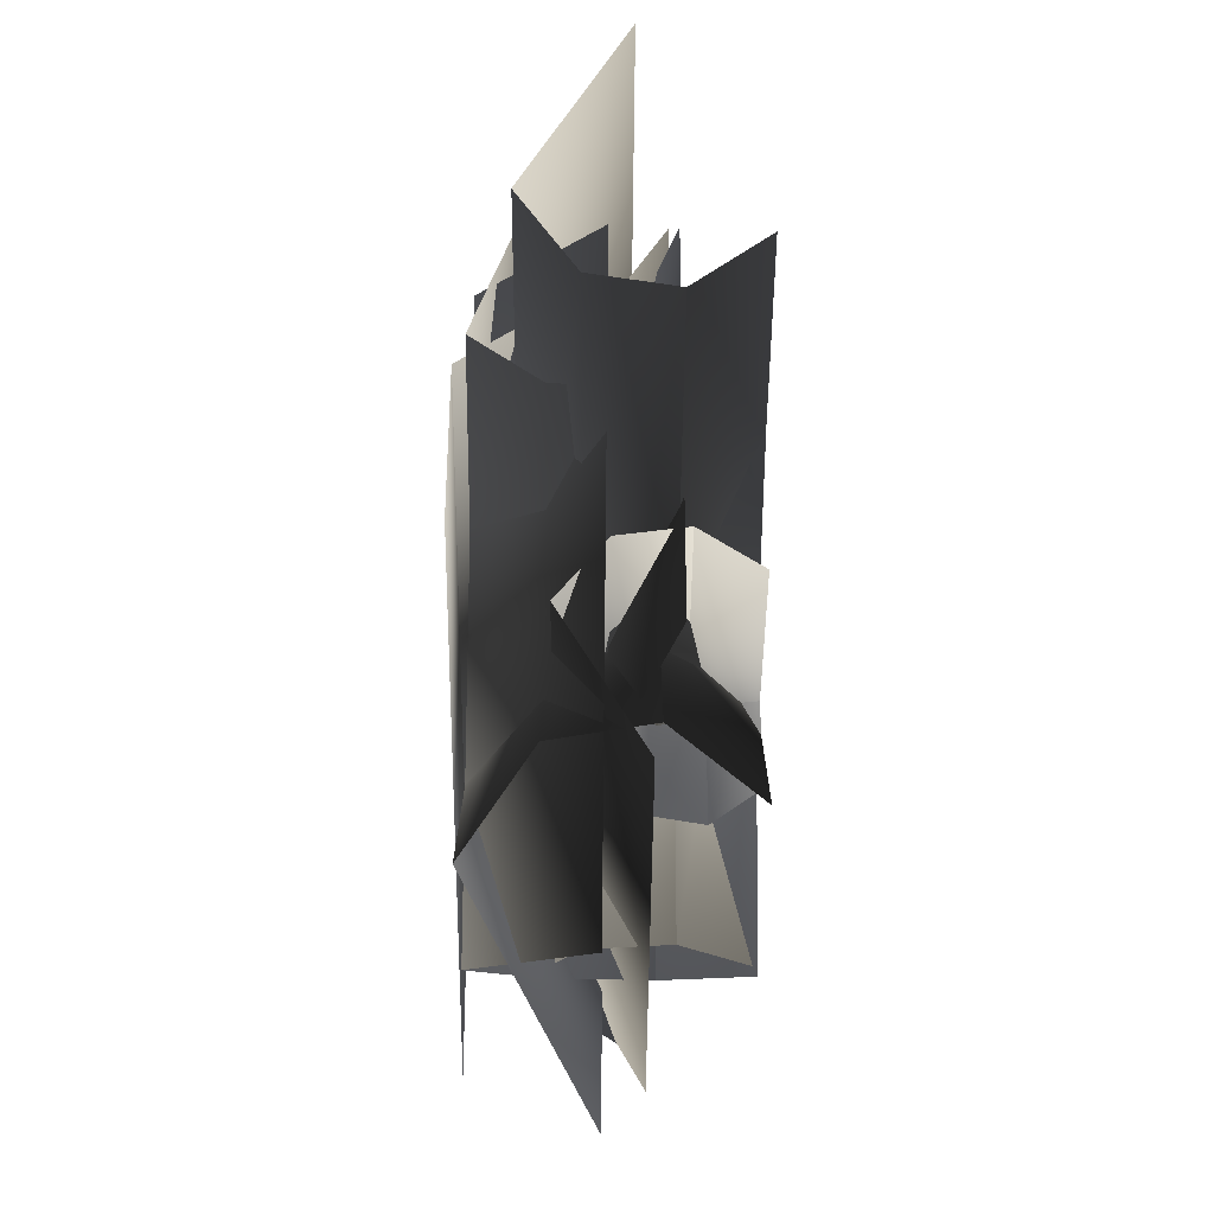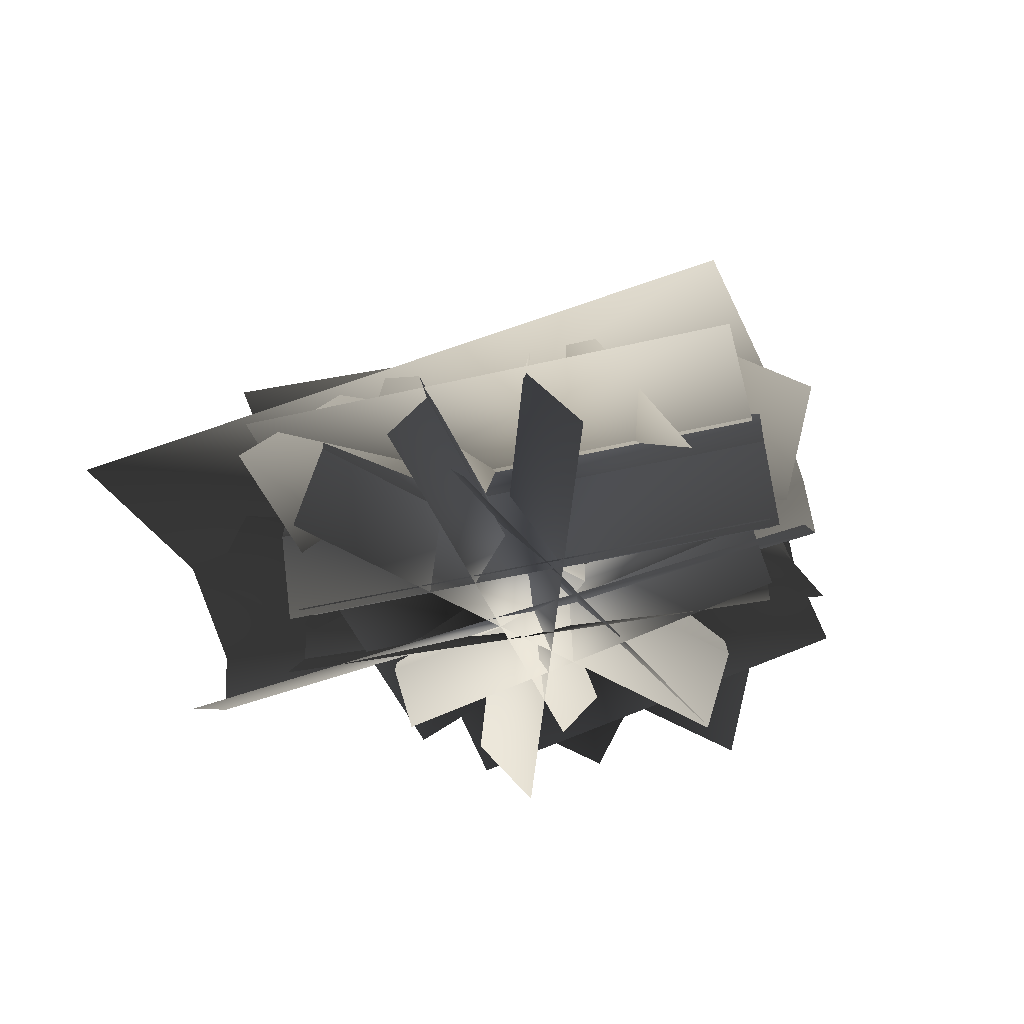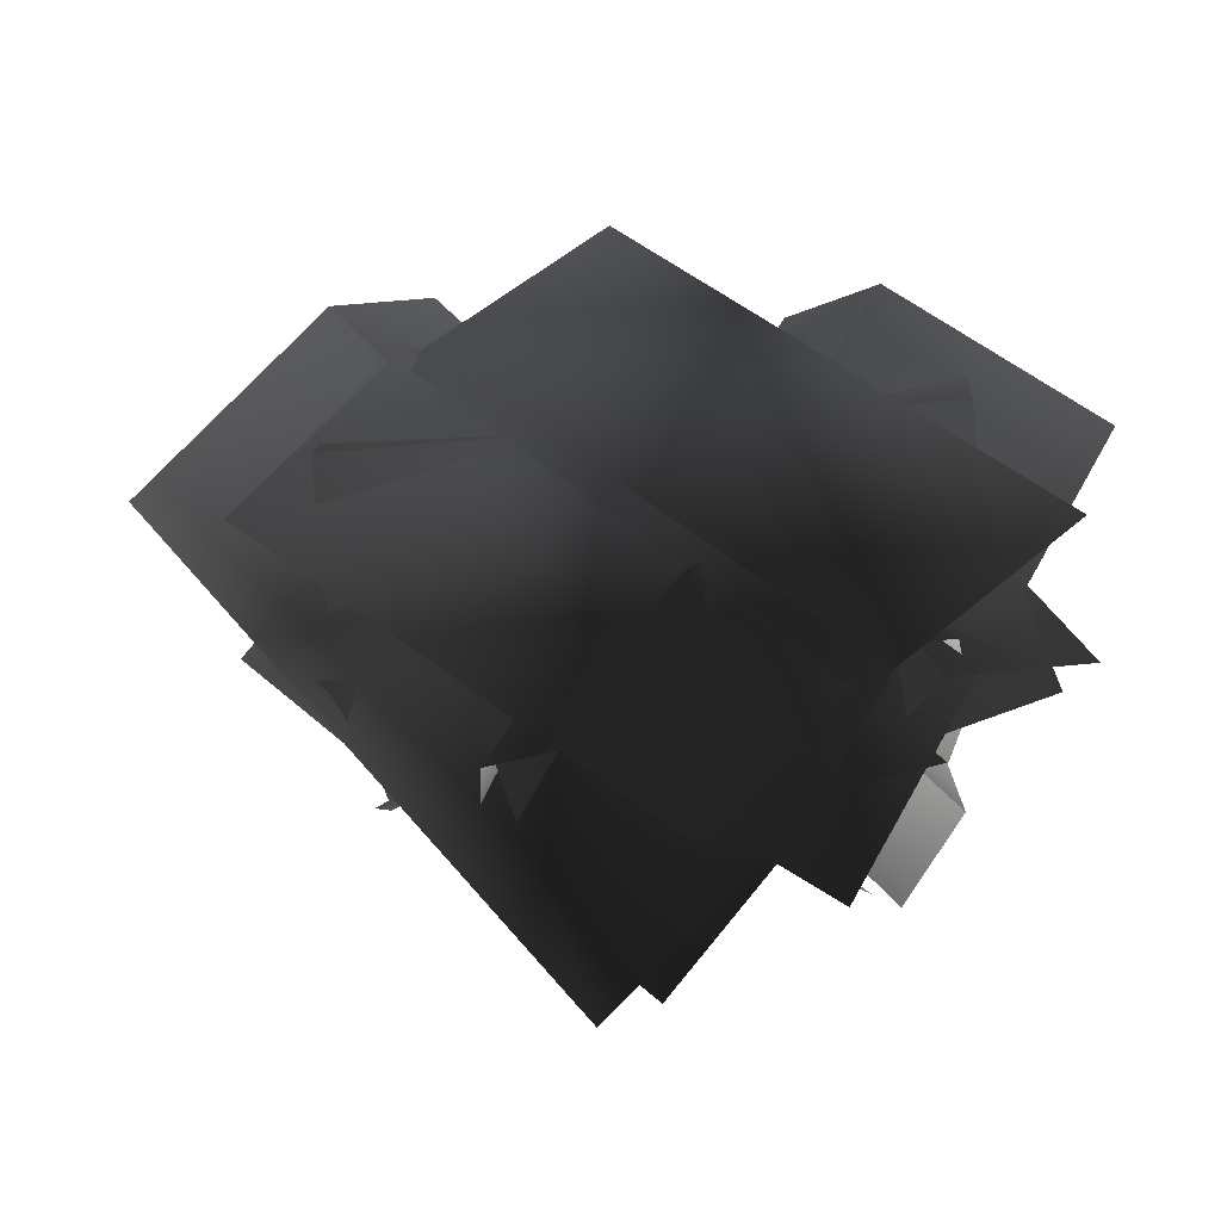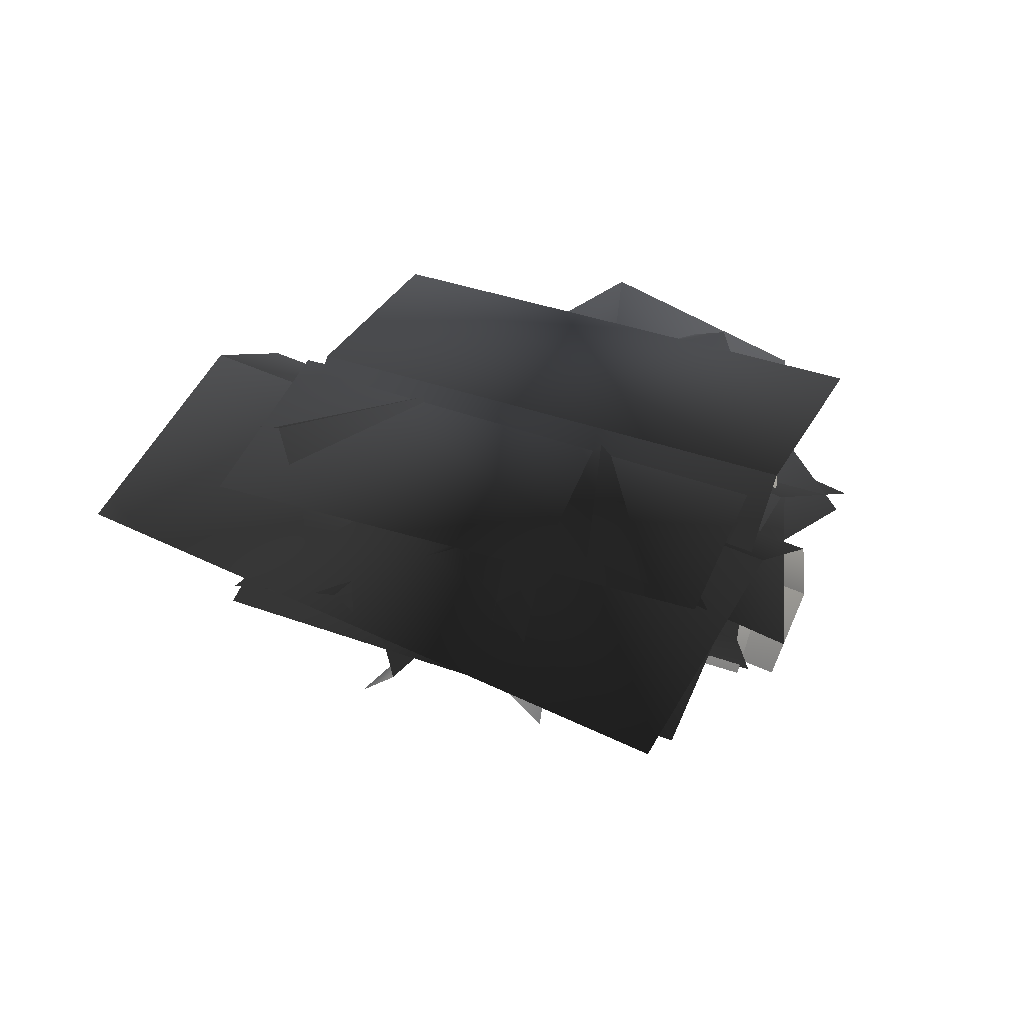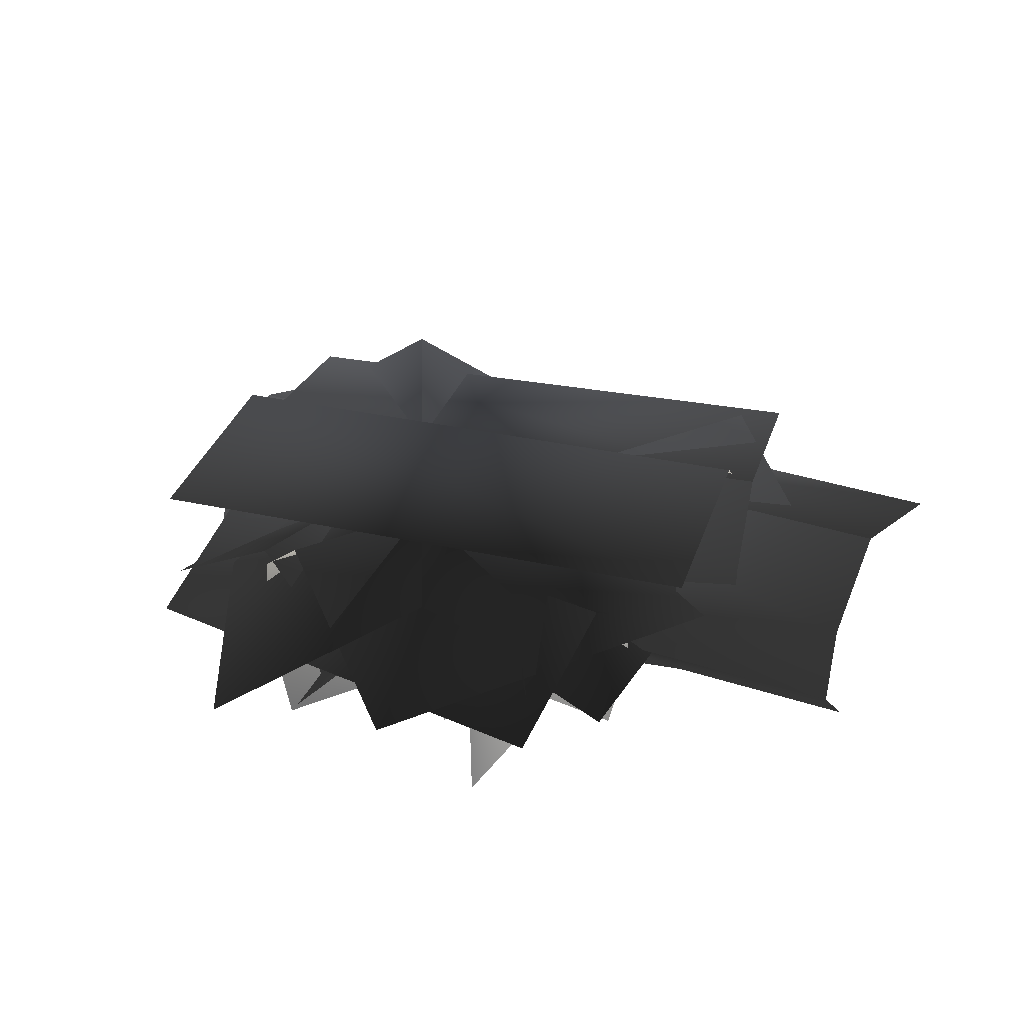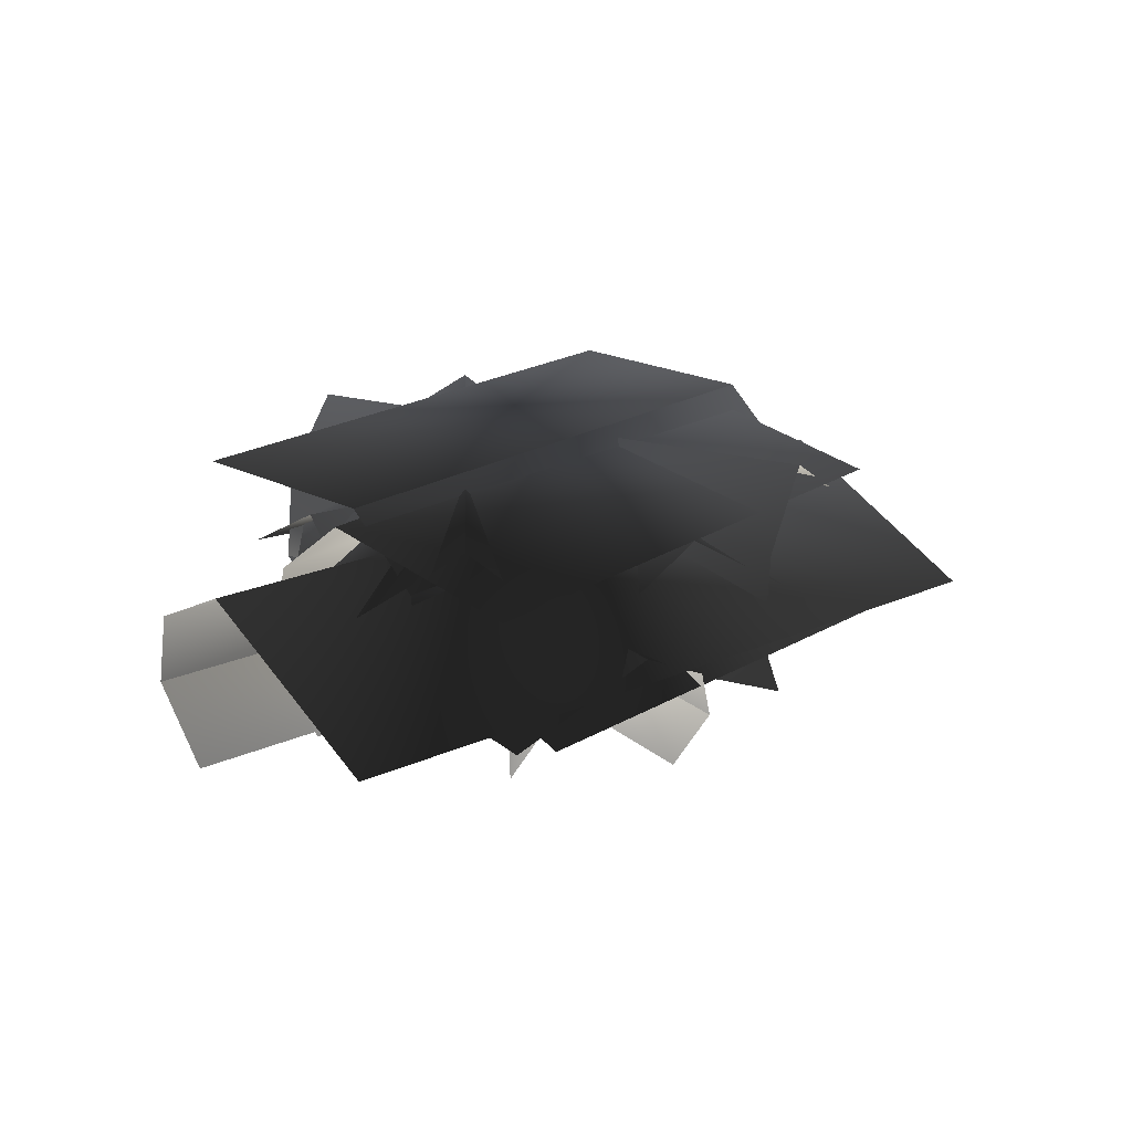
<metadata>
{"format":"obj","ext":"obj","renderer":"f3d","projection":"perspective","resolution":1024,"background":"white","views":[{"elev":78.2,"azim":-89.5,"up":"+Z"},{"elev":-52.2,"azim":147.1,"up":"+Y"},{"elev":-42.5,"azim":-173.5,"up":"+Z"},{"elev":36.9,"azim":158.5,"up":"+Y"},{"elev":32.8,"azim":-29.7,"up":"+Y"},{"elev":22.0,"azim":87.6,"up":"+Y"}]}
</metadata>
<code>
o leafy_plant_bunch
v -97.12 1e-06 11.49
v 102.9 1e-06 11.49
v -97.12 28.97 -7.352
v 102.9 28.97 -7.352
v -97.12 61.61 -2.801
v 102.9 61.61 -2.801
v -97.12 84.62 25.7
v 102.9 84.62 25.7
v -97.12 44.7 89.65
v 102.9 44.7 89.65
v -47.48 4e-06 46.88
v 94.43 -3e-06 -45.9
v -56.22 14.98 33.51
v 85.69 14.98 -59.27
v -54.1 31.85 36.74
v 87.8 31.85 -56.04
v -40.88 43.75 56.96
v 101 43.75 -35.82
v -11.21 23.11 102.3
v 130.7 23.11 9.555
v 80.05 4e-06 47.96
v -50.96 -7e-06 -92.08
v 66.86 16.94 60.3
v -64.15 16.94 -79.74
v 70.05 36.03 57.32
v -60.96 36.03 -82.72
v 90 49.48 38.65
v -41 49.48 -101.4
v 134.8 26.14 -3.243
v 3.775 26.14 -143.3
v 59.54 -3e-06 -44.75
v -94.42 1e-06 9.851
v 64.68 23.66 -30.25
v -89.28 23.66 24.35
v 63.44 50.32 -33.75
v -90.52 50.32 20.85
v 55.66 69.11 -55.69
v -98.3 69.11 -1.091
v 38.2 36.51 -104.9
v -115.8 36.51 -50.32
v 90.45 9e-06 119.9
v -64.17 -7e-06 -97.02
v 70.01 24.26 134.5
v -84.61 24.26 -82.46
v 74.95 51.6 131
v -79.67 51.6 -85.97
v 105.9 70.87 108.9
v -48.75 70.87 -108
v 175.2 37.44 59.51
v 20.62 37.44 -157.5
v -71.47 -5e-06 -66.72
v 8.029 6e-06 79.11
v -57.73 20.36 -74.21
v 21.77 20.36 71.62
v -61.05 43.3 -72.4
v 18.45 43.3 73.43
v -81.83 59.47 -61.07
v -2.334 59.47 84.76
v -128.5 31.41 -35.65
v -48.97 31.41 110.2
v 35.56 -7e-06 -90.75
v -57.82 7e-06 87.74
v 56.06 28.97 -81.66
v -37.31 28.97 96.83
v 51.11 61.61 -83.86
v -42.27 61.61 94.63
v 20.08 84.62 -97.61
v -73.29 84.62 80.88
v -49.53 44.7 -128.5
v -142.9 44.7 50.03
v 67.08 6e-06 80.38
v -76.3 -4e-06 -59.05
v 53.95 28.97 93.88
v -89.43 28.97 -45.55
v 57.12 61.61 90.62
v -86.26 61.61 -48.81
v 76.99 84.62 70.19
v -66.39 84.62 -69.24
v 131.8 71.31 13.83
v -11.58 71.31 -125.6
v -56.17 -7e-06 -91.72
v 80.4 4e-06 54.39
v -42.4 30.36 -104.6
v 94.16 30.36 41.53
v -45.73 64.57 -101.5
v 90.84 64.57 44.63
v -66.55 88.68 -82.02
v 70.02 88.68 64.1
v -124.9 86.35 -27.52
v 11.71 86.35 118.6
f 1 2 4 3
f 3 4 6 5
f 5 6 8 7
f 7 8 10 9
f 11 12 14 13
f 13 14 16 15
f 15 16 18 17
f 17 18 20 19
f 21 22 24 23
f 23 24 26 25
f 25 26 28 27
f 27 28 30 29
f 31 32 34 33
f 33 34 36 35
f 35 36 38 37
f 37 38 40 39
f 41 42 44 43
f 43 44 46 45
f 45 46 48 47
f 47 48 50 49
f 51 52 54 53
f 53 54 56 55
f 55 56 58 57
f 57 58 60 59
f 61 62 64 63
f 63 64 66 65
f 65 66 68 67
f 67 68 70 69
f 71 72 74 73
f 73 74 76 75
f 75 76 78 77
f 77 78 80 79
f 81 82 84 83
f 83 84 86 85
f 85 86 88 87
f 87 88 90 89

</code>
